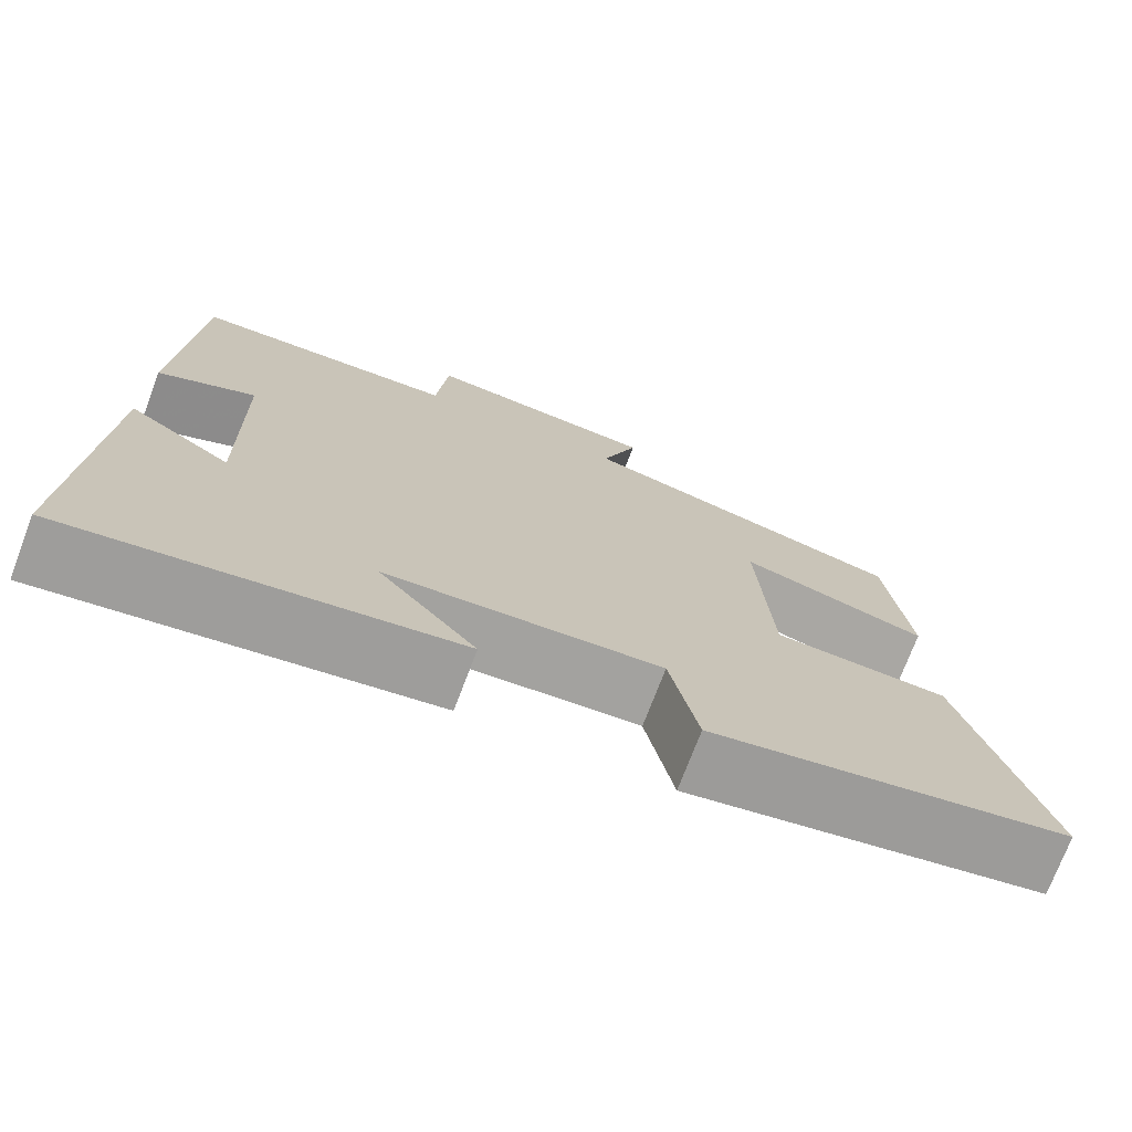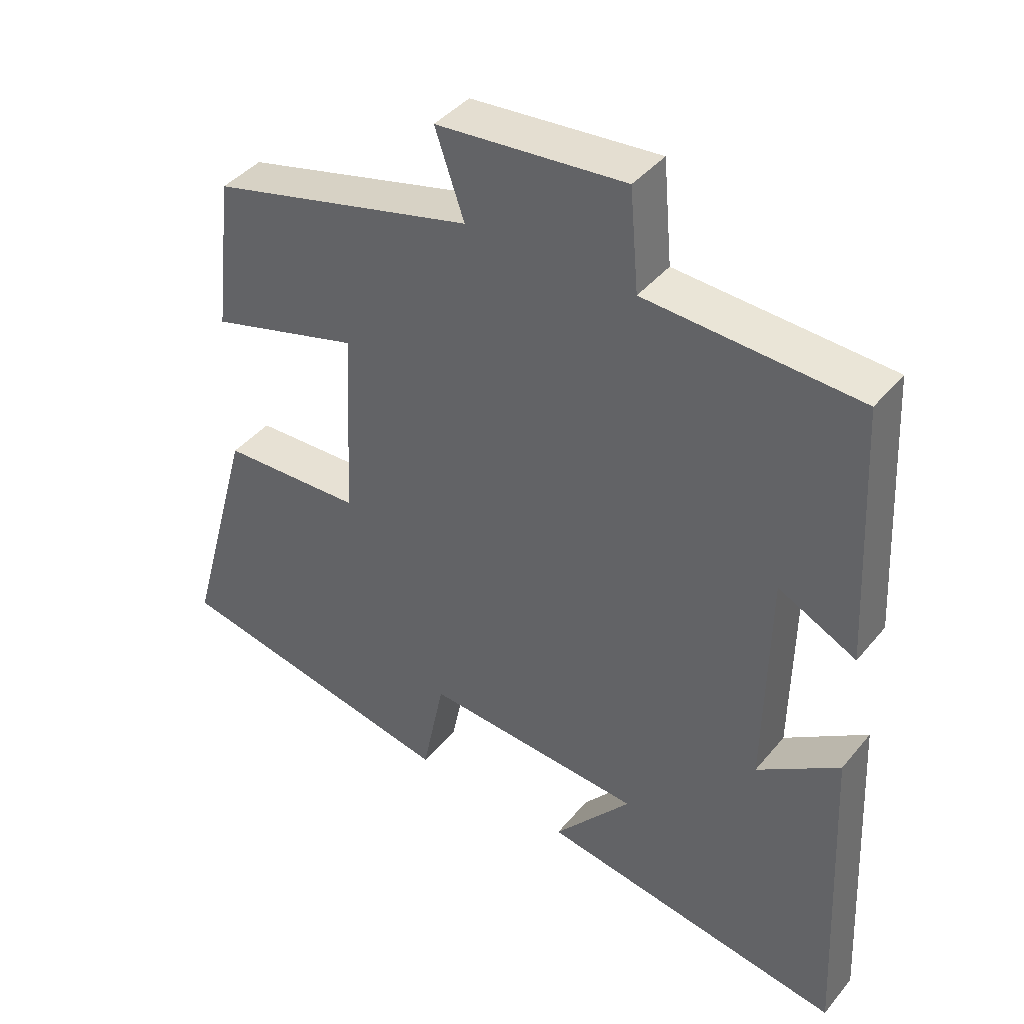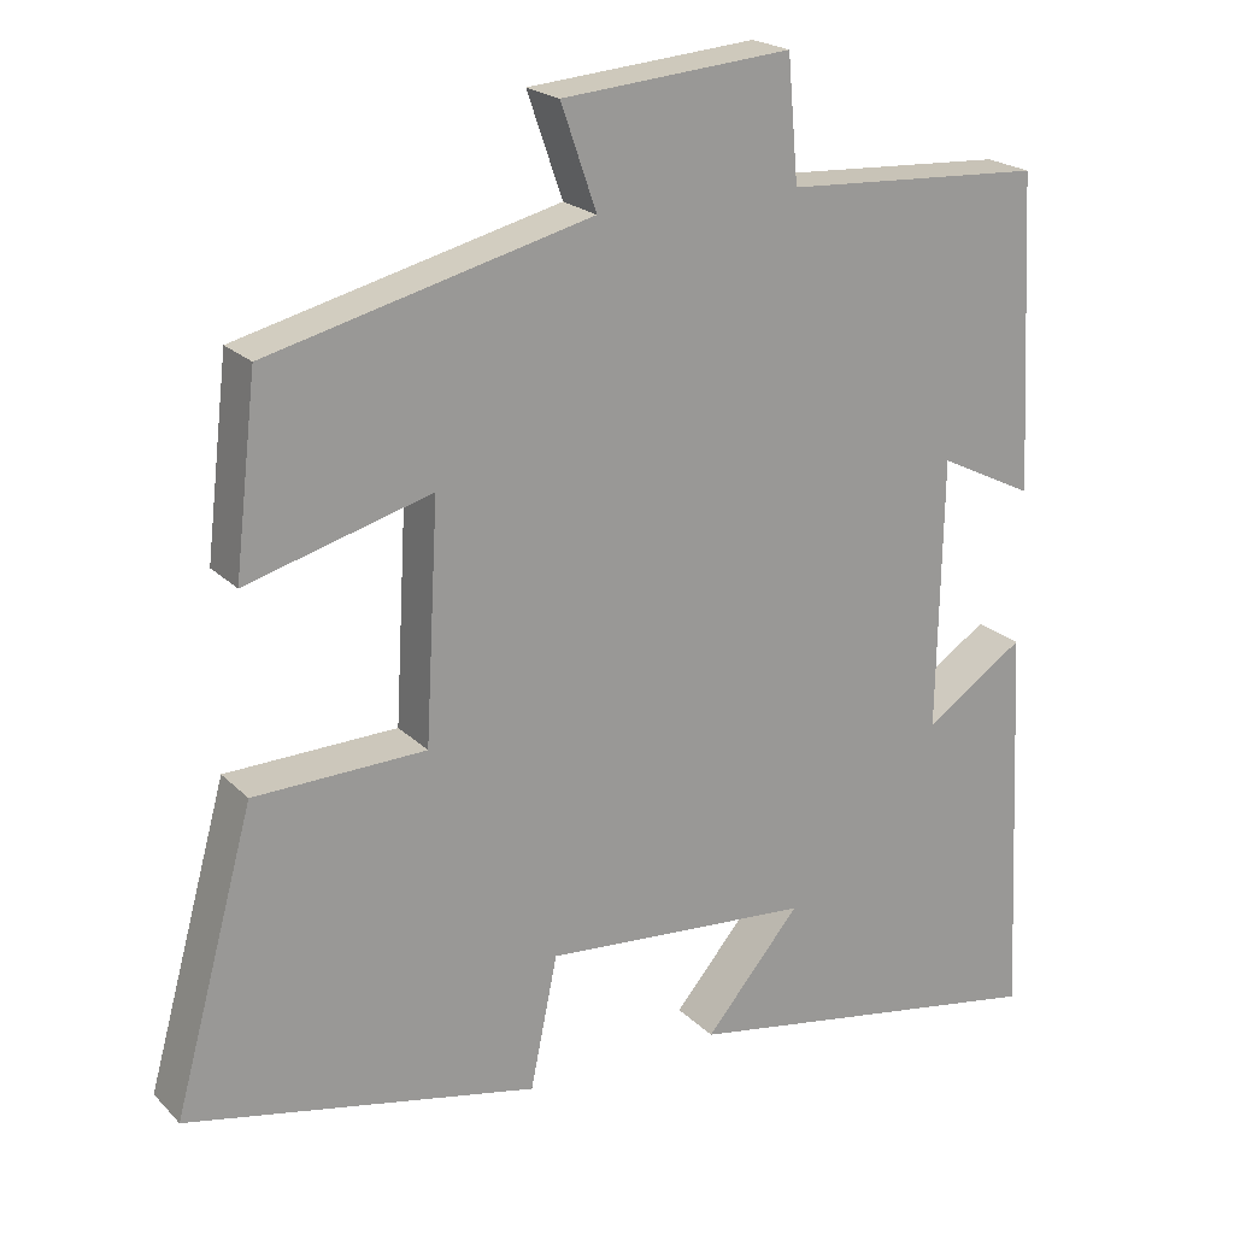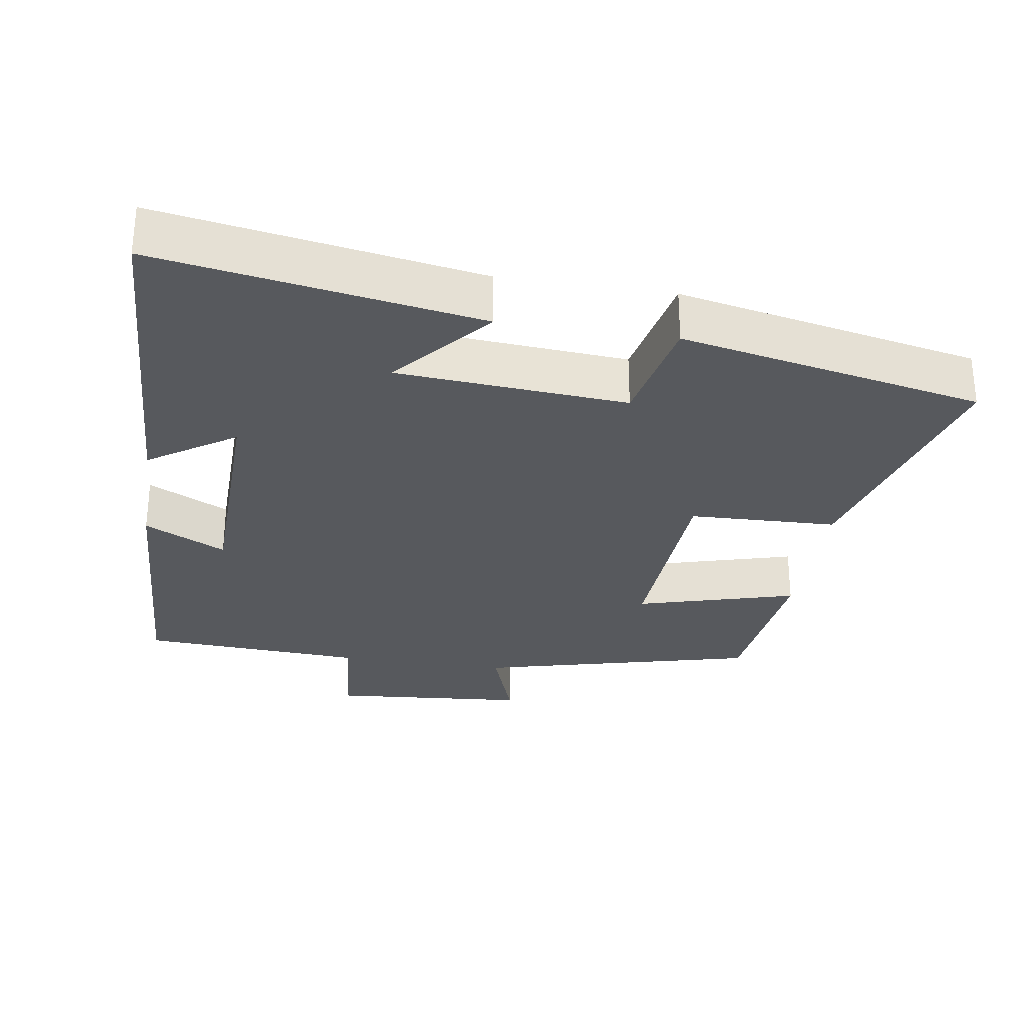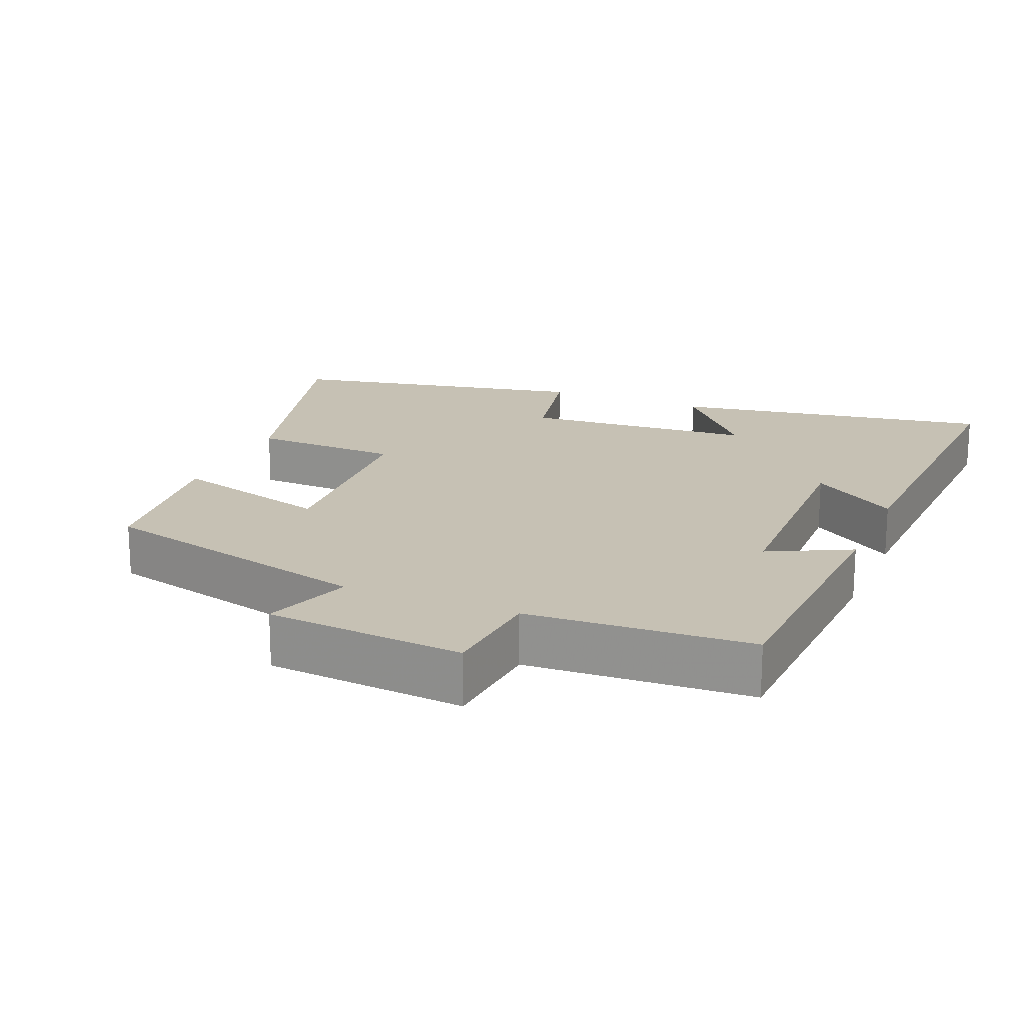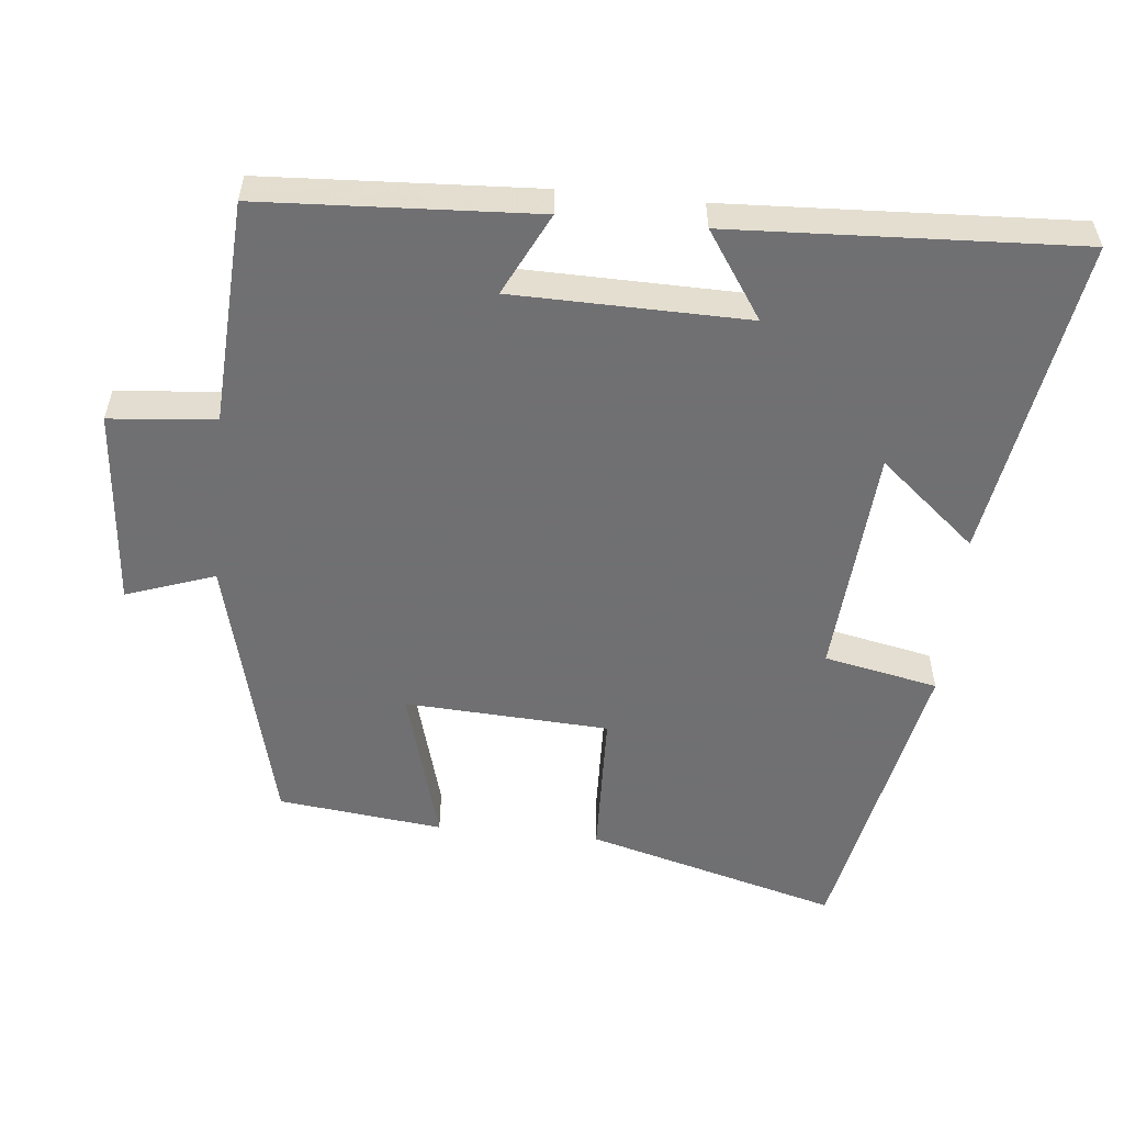
<metadata>
{"format":"obj","ext":"obj","renderer":"f3d","projection":"perspective","resolution":1024,"background":"white","views":[{"elev":-73.6,"azim":159.2,"up":"+Z"},{"elev":41.4,"azim":35.8,"up":"+Z"},{"elev":21.0,"azim":-31.0,"up":"+Z"},{"elev":-29.7,"azim":171.1,"up":"+Y"},{"elev":18.6,"azim":22.6,"up":"+Y"},{"elev":-55.0,"azim":84.3,"up":"+Y"}]}
</metadata>
<code>
v -0.597 0.07 -0.414
v -0.5 0.07 -0.06
v -0.292 0.07 -0.053
v -0.276 0.07 0.233
v -0.5 0.07 0.17
v -0.473 0.07 0.401
v -0.082 0.07 0.5
v -0.125 0.07 0.624
v 0.153 0.07 0.648
v 0.166 0.07 0.5
v 0.48 0.07 0.483
v 0.5 0.07 0.1
v 0.385 0.07 0.157
v 0.379 0.07 -0.171
v 0.5 0.07 -0.09
v 0.523 0.07 -0.575
v 0.071 0.07 -0.5
v 0.186 0.07 -0.364
v -0.138 0.07 -0.34
v -0.171 0.07 -0.5
v -0.597 0 -0.414
v -0.5 0 -0.06
v -0.292 0 -0.053
v -0.276 0 0.233
v -0.5 0 0.17
v -0.473 0 0.401
v -0.082 0 0.5
v -0.125 0 0.624
v 0.153 0 0.648
v 0.166 0 0.5
v 0.48 0 0.483
v 0.5 0 0.1
v 0.385 0 0.157
v 0.379 0 -0.171
v 0.5 0 -0.09
v 0.523 0 -0.575
v 0.071 0 -0.5
v 0.186 0 -0.364
v -0.138 0 -0.34
v -0.171 0 -0.5
f 19 20 1 2
f 18 19 2 3
f 15 16 17 18
f 14 15 18
f 13 14 18 3
f 10 11 12 13
f 10 13 3 4
f 7 8 9 10
f 6 7 10
f 4 5 6 10
f 22 21 40 39
f 23 22 39 38
f 38 37 36 35
f 38 35 34
f 23 38 34 33
f 33 32 31 30
f 24 23 33 30
f 30 29 28 27
f 30 27 26
f 30 26 25 24
f 1 21 22 2
f 2 22 23 3
f 3 23 24 4
f 4 24 25 5
f 5 25 26 6
f 6 26 27 7
f 7 27 28 8
f 8 28 29 9
f 9 29 30 10
f 10 30 31 11
f 11 31 32 12
f 12 32 33 13
f 13 33 34 14
f 14 34 35 15
f 15 35 36 16
f 16 36 37 17
f 17 37 38 18
f 18 38 39 19
f 19 39 40 20
f 20 40 21 1

</code>
